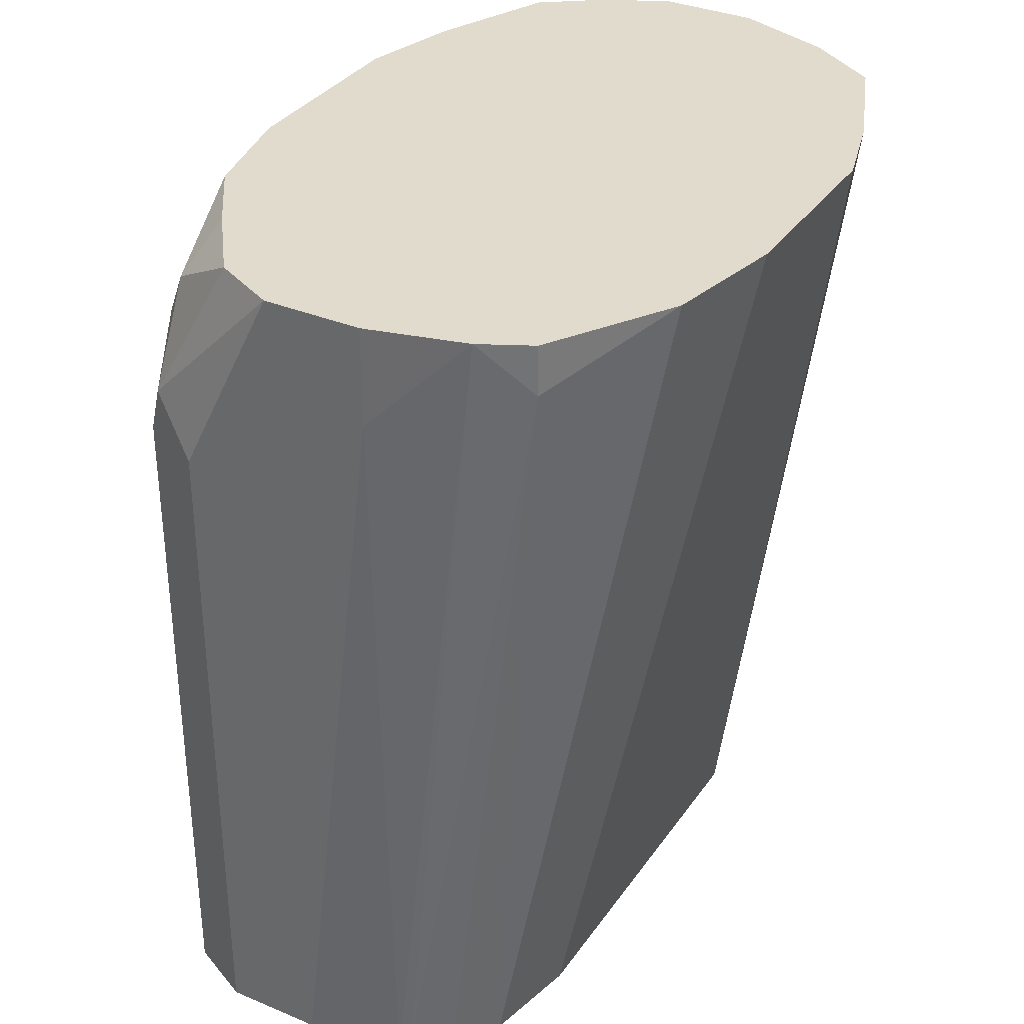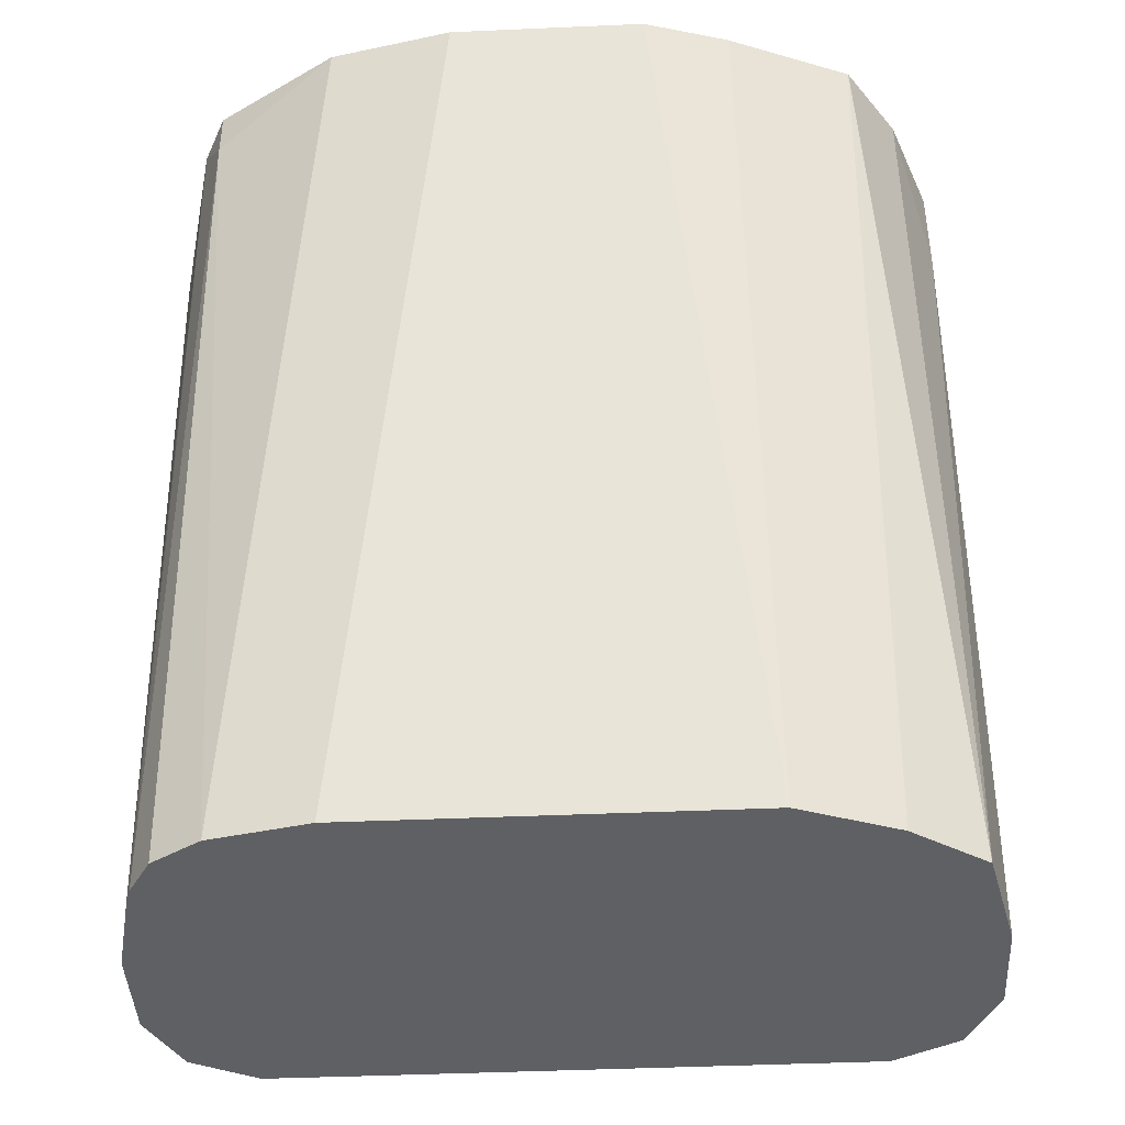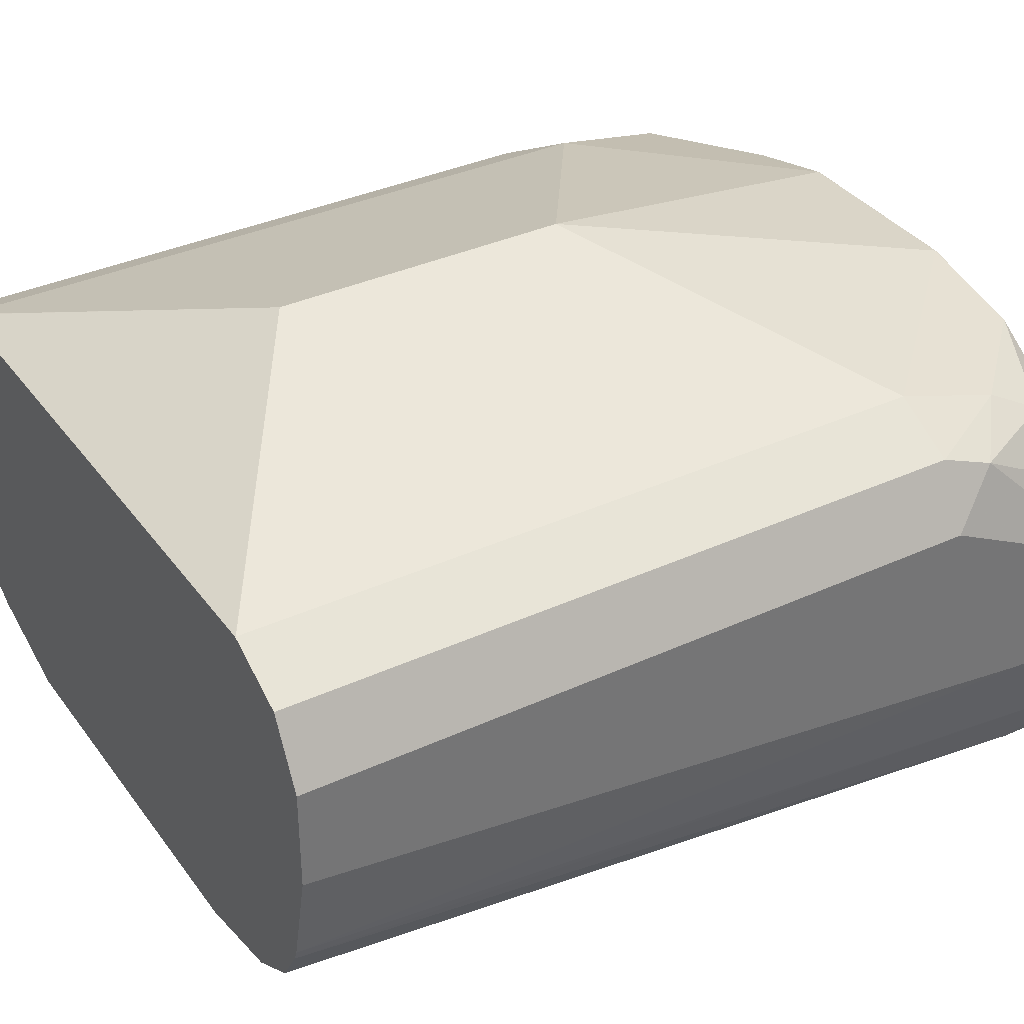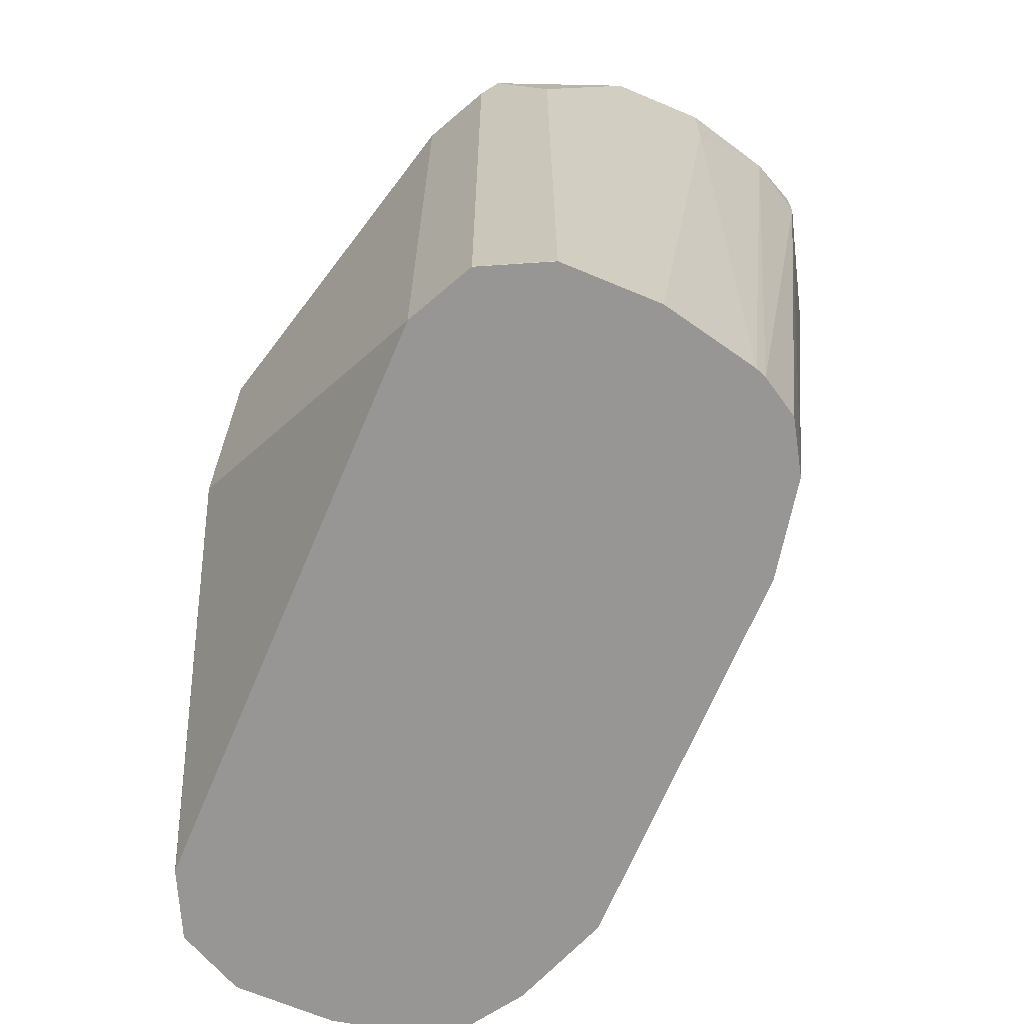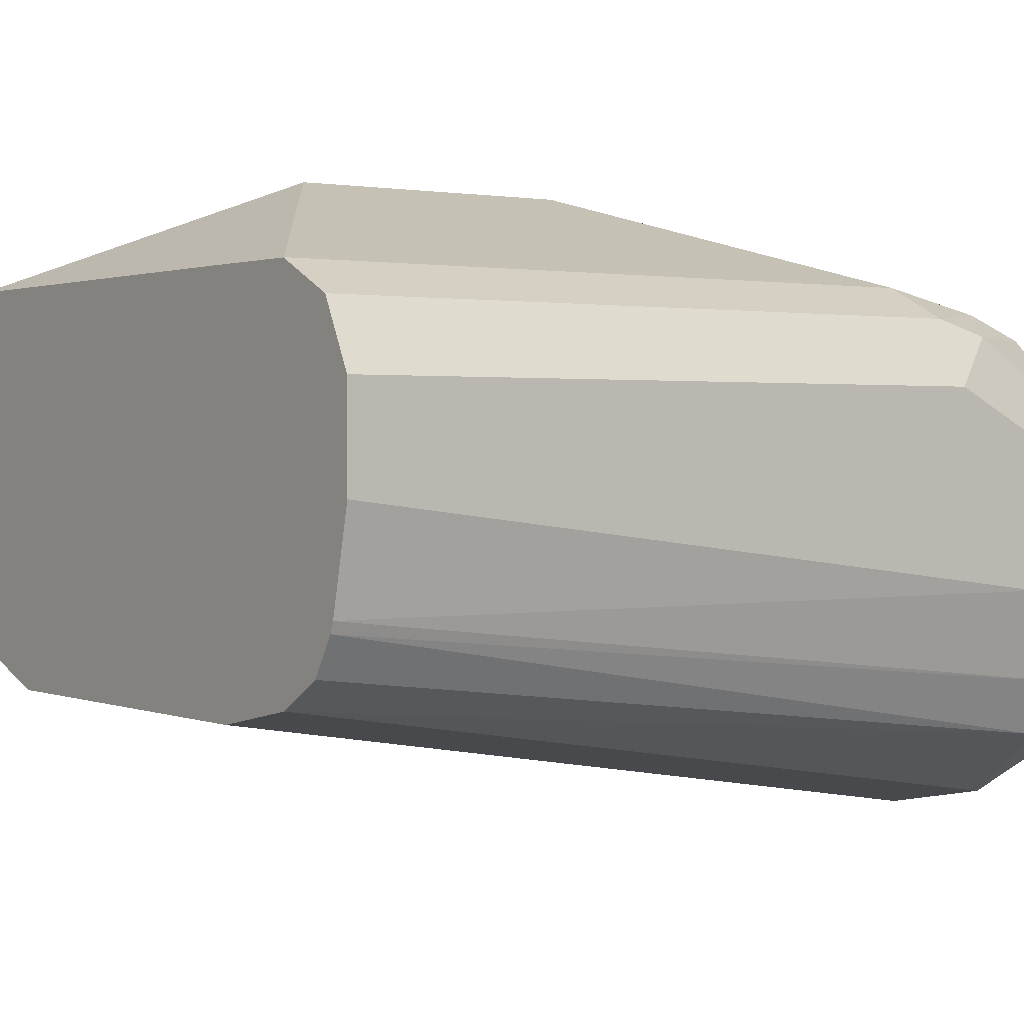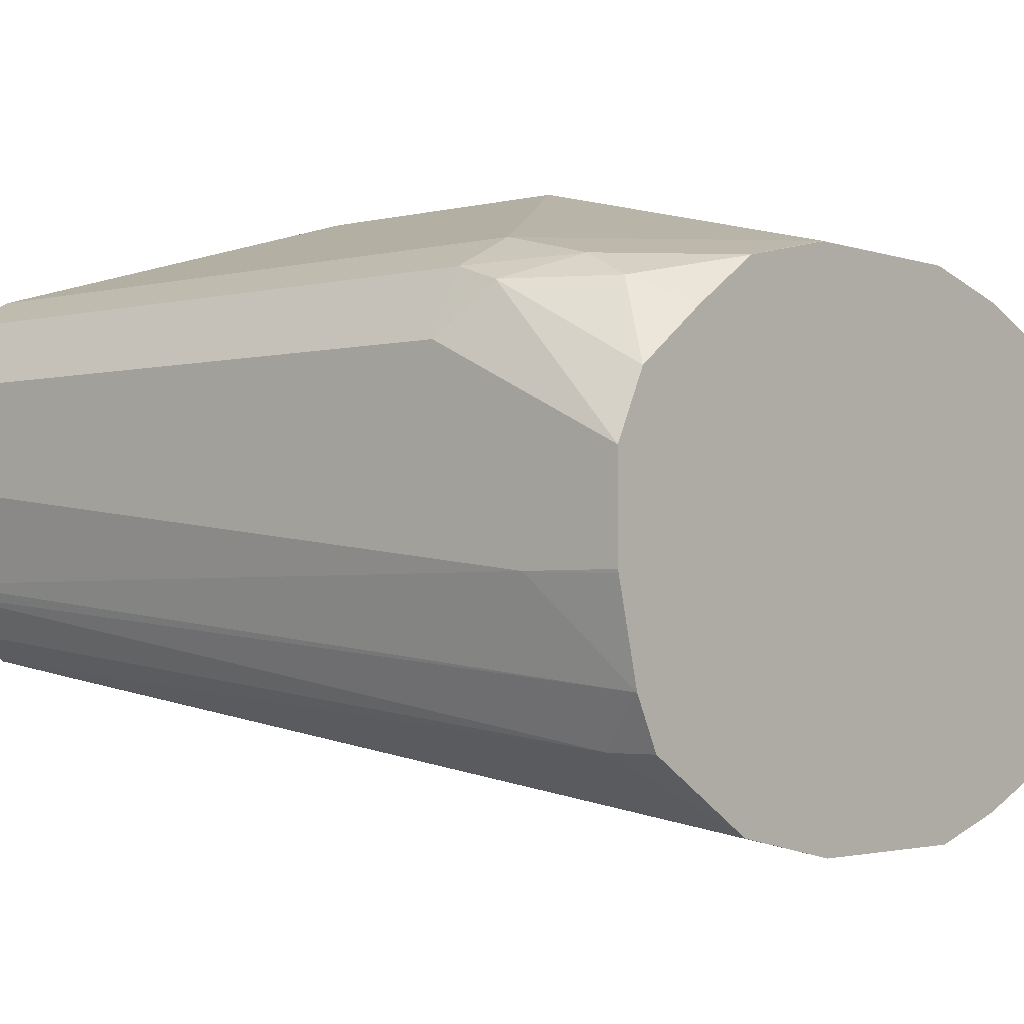
<metadata>
{"format":"obj","ext":"obj","renderer":"f3d","projection":"perspective","resolution":1024,"background":"white","views":[{"elev":33.9,"azim":-60.4,"up":"+Z"},{"elev":-42.7,"azim":3.0,"up":"+Z"},{"elev":35.7,"azim":-121.3,"up":"+Y"},{"elev":-67.9,"azim":-112.8,"up":"+Z"},{"elev":1.4,"azim":-125.7,"up":"+Y"},{"elev":-2.8,"azim":-49.7,"up":"+Y"}]}
</metadata>
<code>
v 0.07513 0.3193 -0.507
v 0.06573 0.3475 -0.5165
v 0.06886 0.3318 -0.507
v 0.07513 0.3005 -0.507
v 0.07513 0.3381 -0.5447
v 0.01878 0.3569 -0.5071
v 0.03768 0.3521 -0.507
v 0.06096 0.3427 -0.507
v 0.06886 0.3506 -0.5509
v 0.05635 0.3569 -0.5447
v 0.06811 0.2816 -0.507
v 0.07513 0.3005 -0.5259
v 0.07513 0.3381 -0.6761
v -0.01878 0.3569 -0.5071
v 0.01871 0.3568 -0.507
v 0 0.3756 -0.5823
v 0.06886 0.3506 -0.6763
v 0.05635 0.3569 -0.6761
v 0.05885 0.2677 -0.507
v 0.07042 0.2981 -0.6763
v 0.07513 0.3192 -0.6763
v 0.07513 0.338 -0.6763
v 0.0751 0.3381 -0.6763
v 0.07503 0.3383 -0.6763
v -0.0399 0.3522 -0.5071
v -0.03976 0.3521 -0.507
v -0.01884 0.3568 -0.507
v -0.05635 0.3569 -0.5447
v 0 0.3756 -0.6386
v 0.05654 0.3568 -0.6763
v 0.05635 0.3568 -0.6763
v 0.05624 0.3569 -0.6763
v 0.05876 0.2676 -0.507
v 0.05643 0.2888 -0.6763
v -0.05869 0.3522 -0.5259
v -0.06104 0.3475 -0.5165
v -0.03993 0.3521 -0.507
v -0.06886 0.3506 -0.5447
v -0.05635 0.3569 -0.6761
v -0.03756 0.3569 -0.6763
v -0.05635 0.3568 -0.6763
v 0.0586 0.2675 -0.507
v 0.05635 0.2887 -0.6763
v -0.07042 0.3475 -0.5353
v -0.06886 0.3318 -0.507
v -0.05401 0.3427 -0.507
v -0.07513 0.3381 -0.5447
v -0.06886 0.3506 -0.6761
v -0.05643 0.3568 -0.6763
v -0.06883 0.3506 -0.6763
v 0.03531 0.2582 -0.507
v 0.03756 0.2817 -0.6763
v -0.07513 0.3193 -0.507
v -0.07513 0.3381 -0.6761
v -0.0751 0.3381 -0.6763
v 0.03499 0.2581 -0.507
v -0.03756 0.2817 -0.6763
v 0.0189 0.2535 -0.507
v -0.07513 0.3005 -0.507
v -0.07513 0.338 -0.6763
v -0.05635 0.2855 -0.6763
v -0.01865 0.2535 -0.507
v -0.04232 0.2582 -0.507
v -0.075 0.2999 -0.507
v -0.07513 0.3005 -0.5259
v -0.07513 0.3192 -0.6763
v -0.05841 0.2867 -0.6763
v -0.06573 0.2723 -0.5165
v -0.06573 0.2723 -0.507
v -0.0705 0.2819 -0.507
v -0.07097 0.3005 -0.6763
v -0.06573 0.2911 -0.6763
v -0.07017 0.2985 -0.6763
f 70 71 73
f 29 32 40
f 25 37 26
f 28 38 35
f 25 36 37
f 28 39 48
f 28 48 38
f 33 43 34
f 29 41 39
f 33 42 43
f 35 38 44
f 25 35 36
f 35 44 36
f 36 45 46
f 29 40 41
f 20 33 34
f 17 60 55
f 18 32 29
f 36 46 37
f 17 73 71
f 17 71 66
f 17 66 60
f 17 55 50
f 17 50 49
f 19 33 20
f 17 49 41
f 17 40 32
f 17 32 31
f 17 31 30
f 17 30 18
f 18 30 31
f 18 31 32
f 17 41 40
f 36 44 45
f 64 65 70
f 38 48 54
f 54 55 60
f 57 62 63
f 57 63 61
f 59 65 64
f 61 63 68
f 61 68 67
f 52 62 57
f 63 69 68
f 65 71 70
f 67 68 72
f 68 69 70
f 68 70 73
f 68 73 72
f 17 72 73
f 65 66 71
f 52 58 62
f 52 56 58
f 51 56 52
f 38 54 47
f 39 41 49
f 39 49 50
f 39 50 48
f 42 51 43
f 43 51 52
f 44 47 53
f 44 53 45
f 47 54 60
f 47 60 66
f 47 66 65
f 47 65 59
f 47 59 53
f 48 50 55
f 48 55 54
f 38 47 44
f 17 67 72
f 11 19 20
f 17 57 61
f 1 56 51
f 1 51 42
f 1 42 33
f 1 33 19
f 1 19 11
f 1 11 4
f 1 58 56
f 1 4 12
f 1 21 22
f 1 22 13
f 1 13 5
f 1 5 2
f 2 6 7
f 2 7 8
f 1 12 21
f 2 8 3
f 1 62 58
f 1 69 63
f 17 61 67
f 1 2 3
f 1 3 8
f 1 8 7
f 1 7 15
f 1 15 27
f 1 63 62
f 1 26 37
f 1 46 45
f 1 45 53
f 1 53 59
f 1 59 64
f 1 64 70
f 1 70 69
f 1 37 46
f 2 5 9
f 1 27 26
f 2 10 6
f 14 26 27
f 14 16 28
f 14 28 35
f 14 35 25
f 16 29 39
f 16 39 28
f 14 25 26
f 17 24 23
f 17 22 21
f 17 21 20
f 17 34 43
f 17 43 52
f 2 9 10
f 17 52 57
f 17 23 22
f 13 24 17
f 17 20 34
f 13 22 23
f 13 23 24
f 5 17 9
f 4 11 12
f 6 27 15
f 6 15 7
f 6 10 16
f 6 14 27
f 9 17 18
f 12 20 21
f 6 16 14
f 11 20 12
f 5 13 17
f 10 18 29
f 9 18 10
f 10 29 16

</code>
